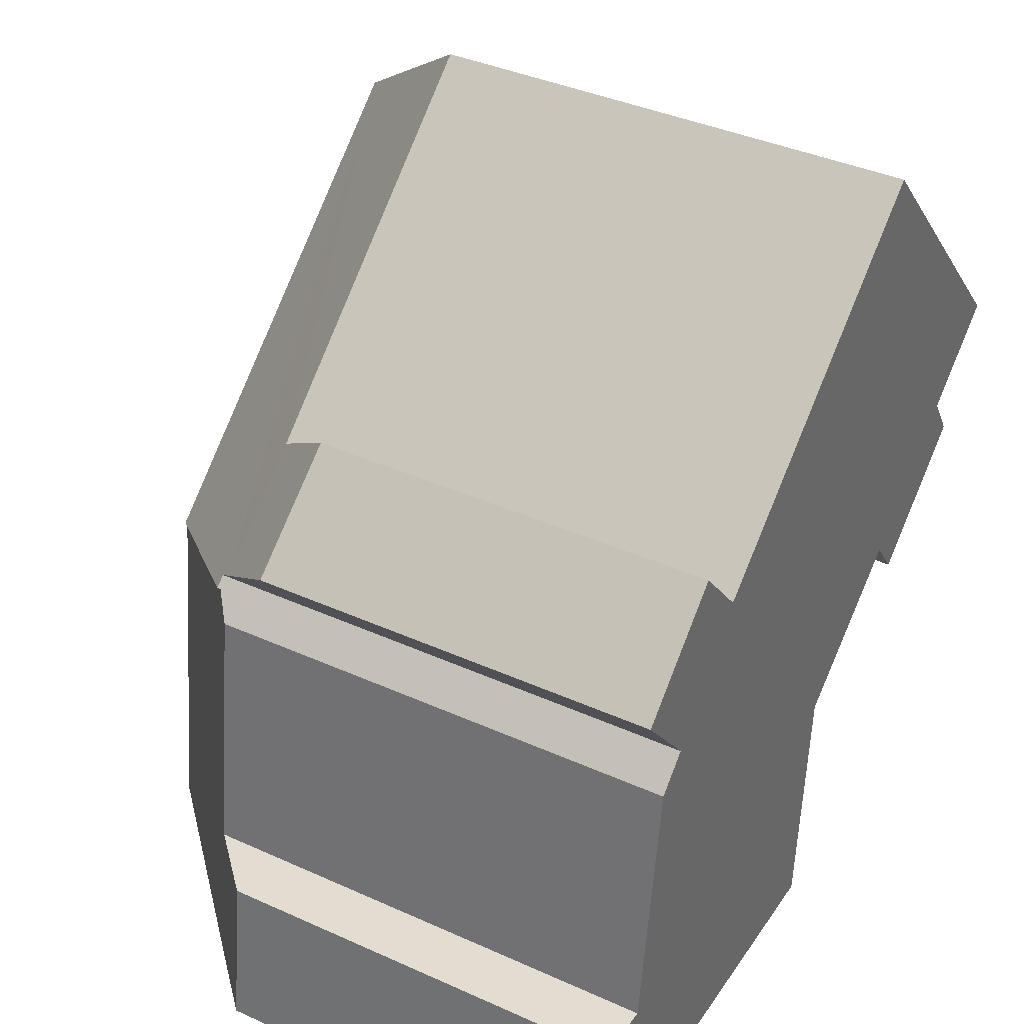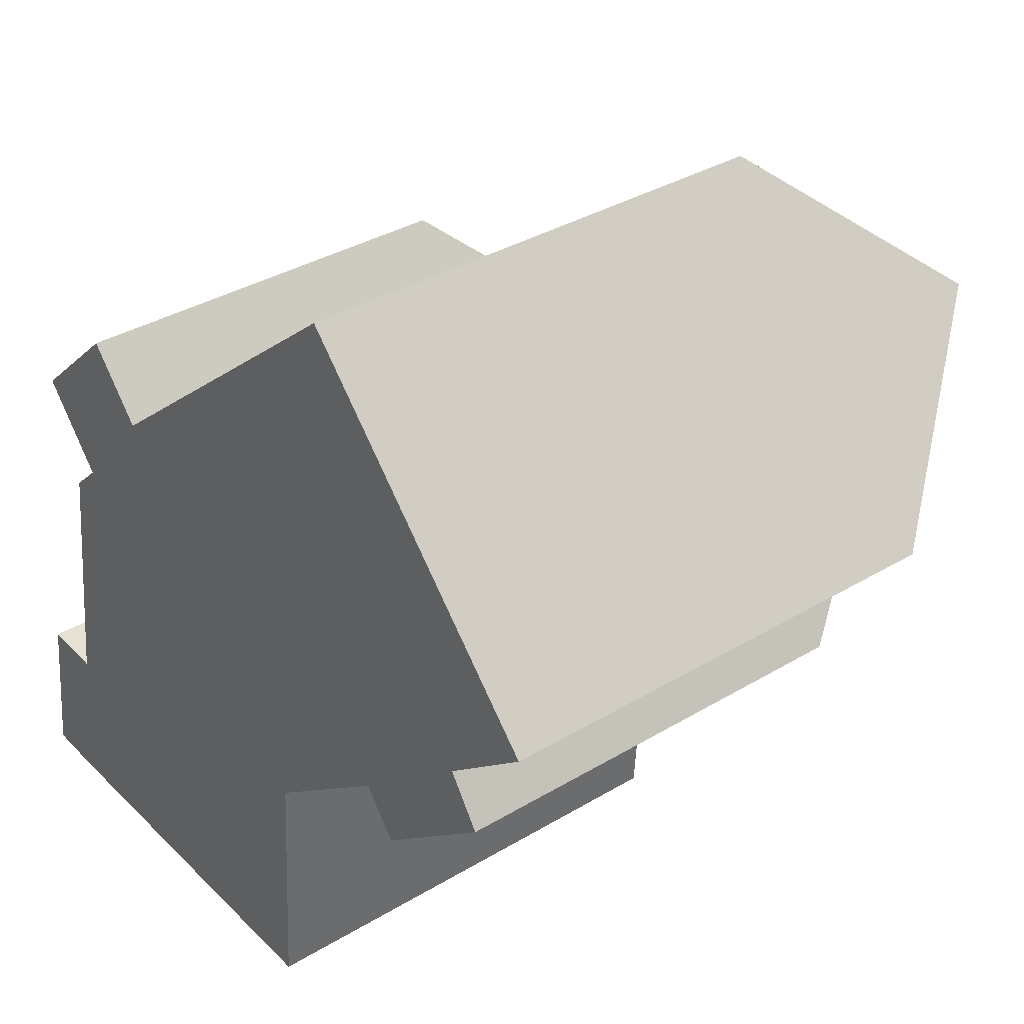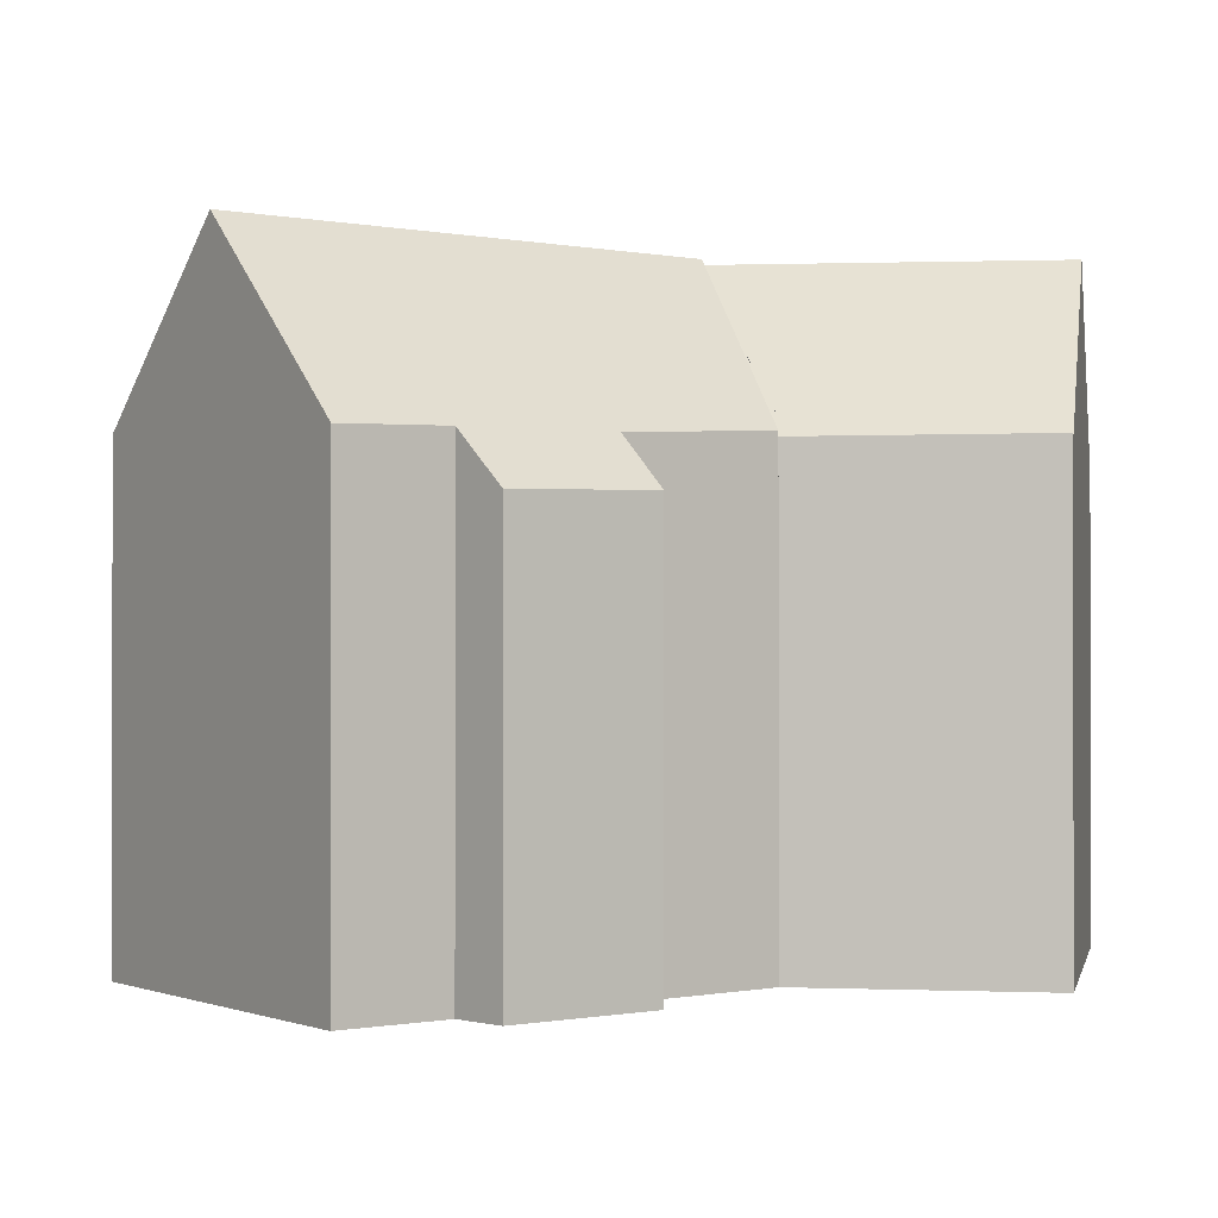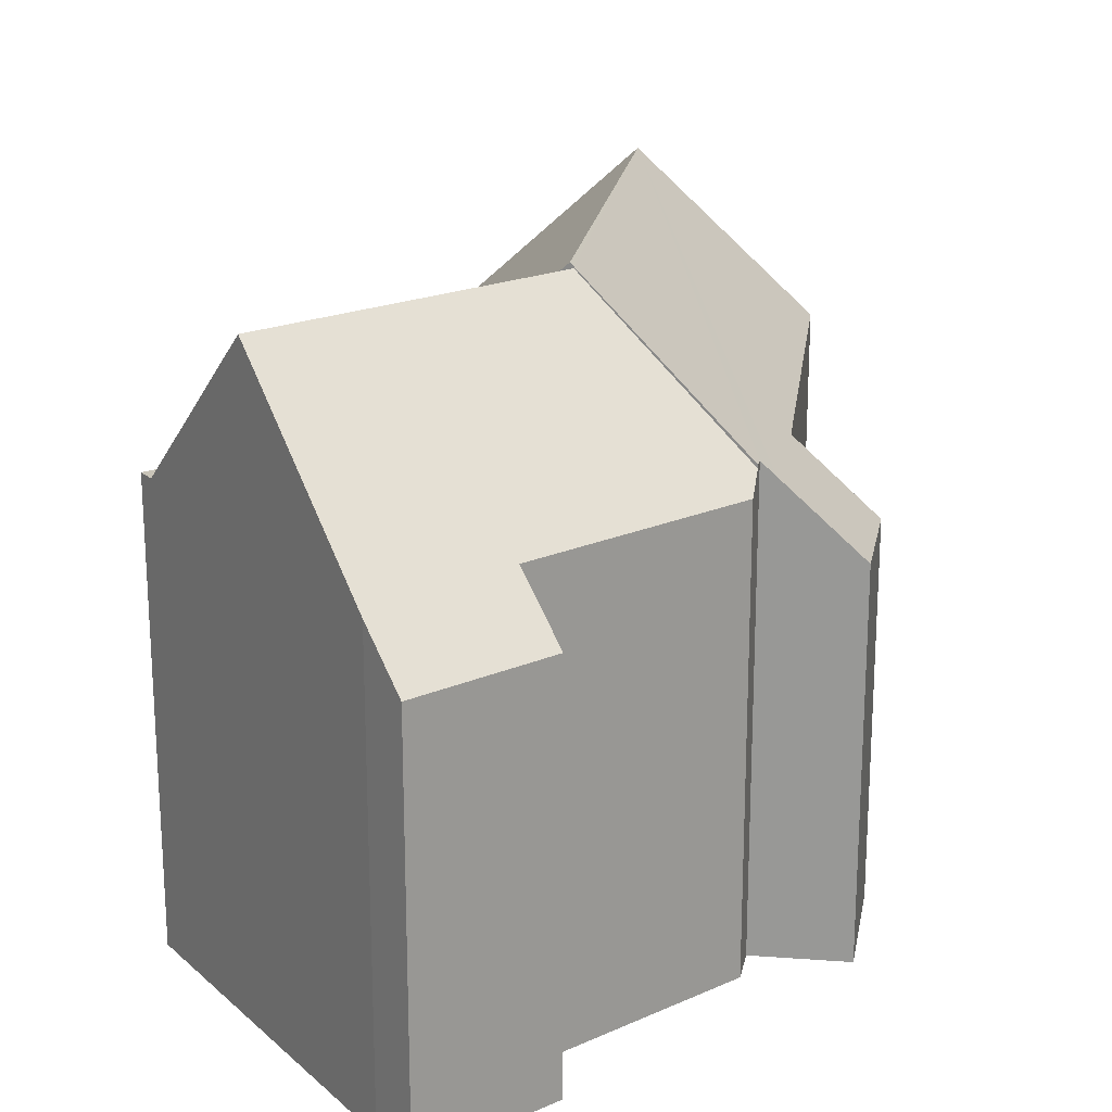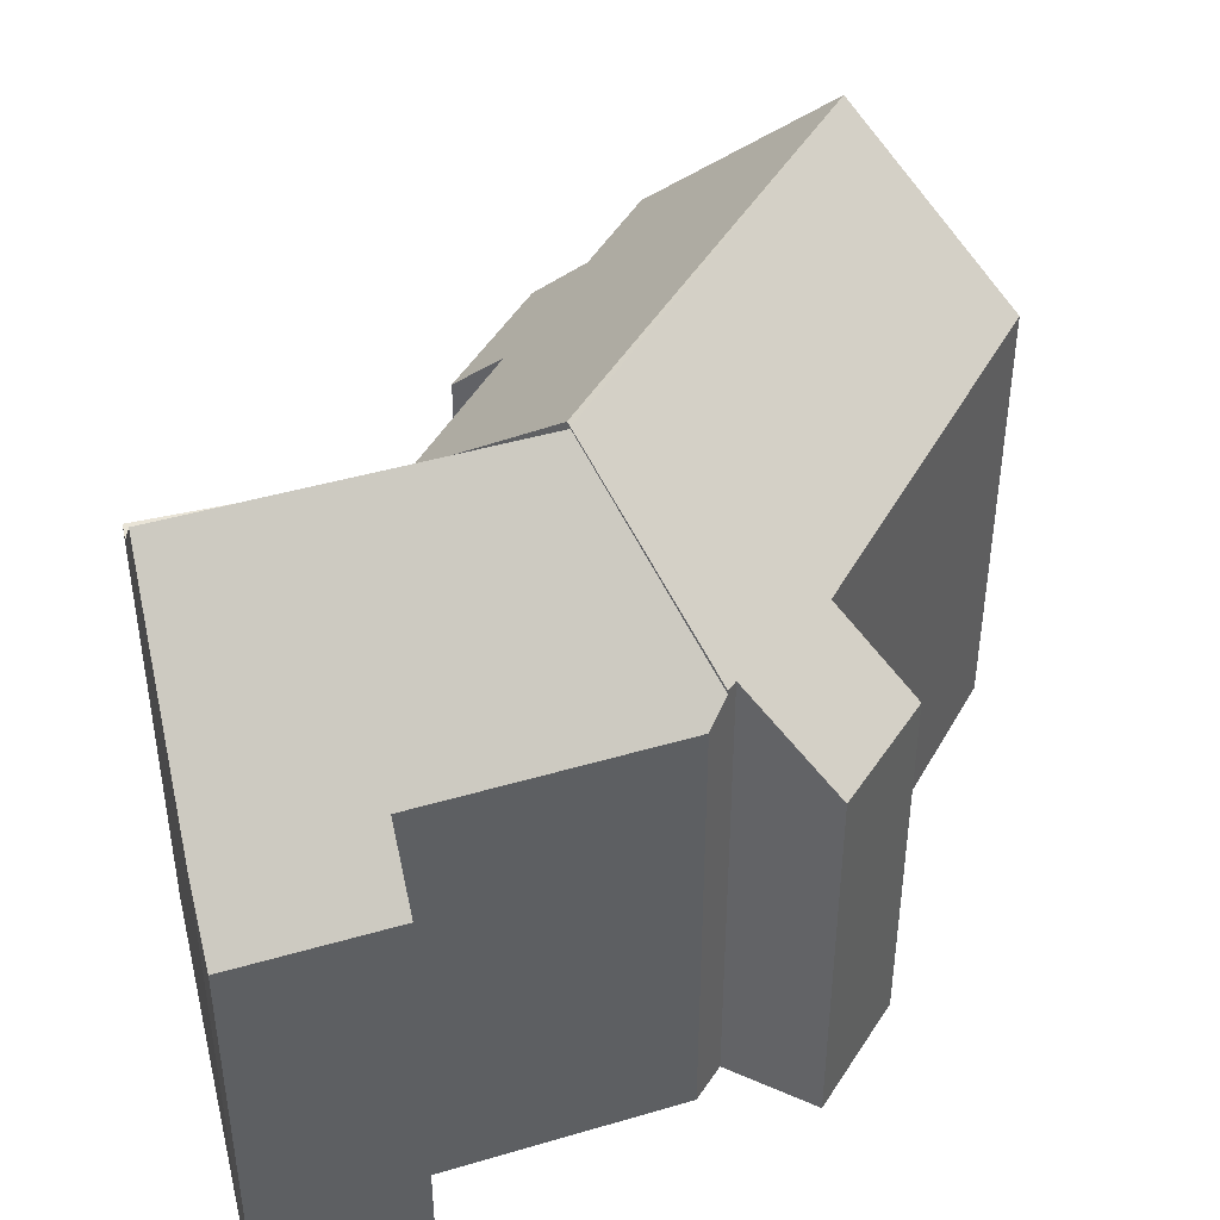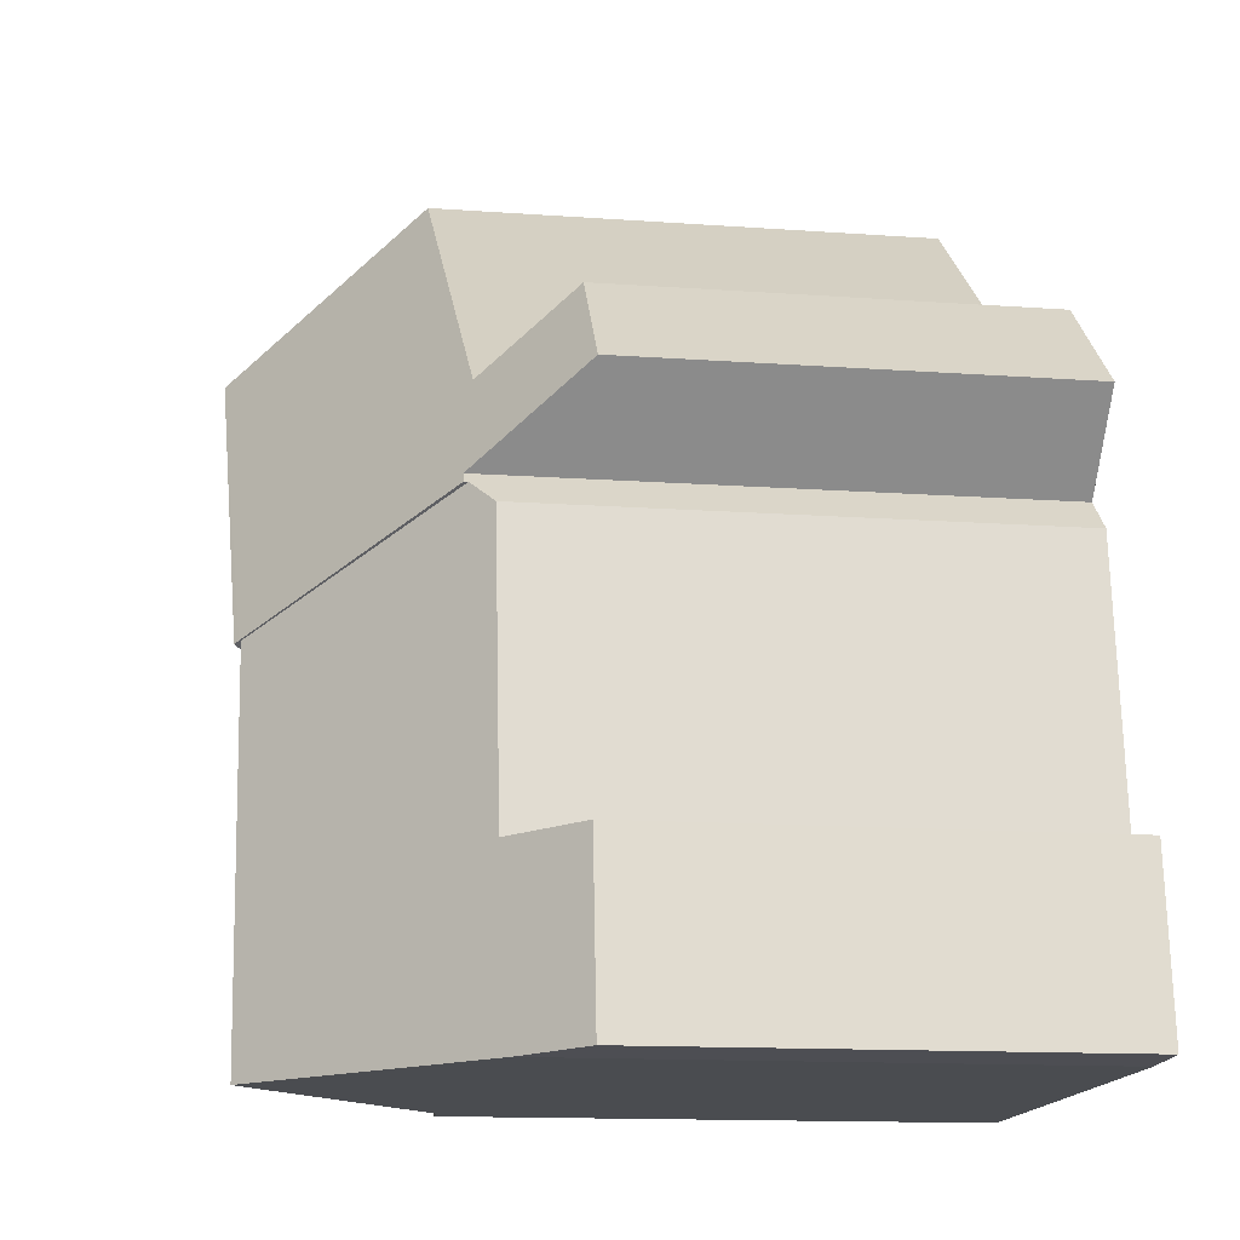
<metadata>
{"format":"obj","ext":"obj","renderer":"f3d","projection":"perspective","resolution":1024,"background":"white","views":[{"elev":38.4,"azim":-60.3,"up":"+Z"},{"elev":35.0,"azim":51.2,"up":"+Z"},{"elev":-0.8,"azim":103.4,"up":"+Y"},{"elev":20.1,"azim":-121.7,"up":"+Y"},{"elev":43.5,"azim":-102.0,"up":"+Y"},{"elev":-13.2,"azim":-99.6,"up":"+Z"}]}
</metadata>
<code>
v  11.91 12.48 6.08
v  12.47 12.31 6.311
v  12.05 12.34 5.996
v  7.586 16.82 8.645
v  15.72 12.09 8.734
v  17.76 16.82 17.2
v  19.03 12.02 11.41
v  19.84 10.68 10.18
v  20.73 11.96 12.75
v  21.1 12.31 13.56
v  21.38 11.93 13.26
v  16.59 10.8 7.61
v  4.681 10.17 15.71
v  6.118 12.21 14
v  2.071 10.29 13.34
v  7.501 16.73 8.697
v  3.465 12.69 11.09
v  3.718 12.67 11.33
v  3.469 12.31 11.63
v  12.59 12.31 19.3
v  14.44 12.34 20.82
v  14.44 -1.275e-15 20.82
v  21.38 -8.118e-16 13.26
v  17.76 -1.053e-15 17.2
v  21.1 -8.304e-16 13.56
v  19.03 -6.985e-16 11.41
v  19.84 -6.231e-16 10.18
v  6.118 -8.571e-16 14
v  4.681 -9.62e-16 15.71
v  20.73 -7.806e-16 12.75
v  16.59 -4.66e-16 7.61
v  15.72 -5.348e-16 8.734
v  12.05 -3.671e-16 5.996
v  12.47 -3.864e-16 6.311
v  11.91 -3.723e-16 6.08
v  7.501 -5.325e-16 8.697
v  3.465 -6.792e-16 11.09
v  7.586 -5.294e-16 8.645
v  3.718 -6.936e-16 11.33
v  2.071 -8.167e-16 13.34
v  3.469 -7.122e-16 11.63
v  12.59 -1.181e-15 19.3
v  12.05 12.21 5.996
v  11.88 12.21 5.808
v  11.91 12.21 6.08
v  11.63 12.21 -0.44
v  11.09 12.21 -0.422
v  7.586 16.6 8.645
v  7.501 16.69 8.697
v  6.374 16.69 -0.266
v  0.504 10.62 4.076
v  1.388 11.96 -0.101
v  0 10.63 6.511e-16
v  1.655 12.21 -0.11
v  2.067 12.12 3.959
v  2.907 12.12 10.57
v  3.01 12.21 10.67
v  3.465 12.59 11.09
v  11.63 2.694e-17 -0.44
v  1.655 6.736e-18 -0.11
v  1.388 6.184e-18 -0.101
v  11.09 2.584e-17 -0.422
v  6.374 1.629e-17 -0.266
v  0 0 0
v  0.504 -2.496e-16 4.076
v  2.907 -6.473e-16 10.57
v  2.067 -2.424e-16 3.959
v  3.01 -6.532e-16 10.67
g defaultobject
f 1 2 3
f 2 1 4
f 2 4 5
f 5 4 6
f 5 6 7
f 5 7 8
f 7 6 9
f 9 6 10
f 9 10 11
f 8 12 5
f 13 14 15
f 16 6 4
f 6 16 17
f 6 17 18
f 6 18 19
f 6 19 14
f 14 19 15
f 6 14 20
f 6 20 21
f 21 10 6
f 10 21 22
f 10 22 11
f 11 22 23
f 23 22 24
f 23 24 25
f 26 8 7
f 8 26 27
f 13 28 14
f 28 13 29
f 23 9 11
f 9 23 7
f 7 23 26
f 26 23 30
f 8 31 12
f 31 8 27
f 32 2 5
f 2 32 3
f 3 32 33
f 33 32 34
f 12 32 5
f 32 12 31
f 1 16 4
f 16 1 17
f 17 1 3
f 17 3 33
f 17 33 35
f 17 35 36
f 17 36 37
f 36 35 38
f 39 19 18
f 19 39 15
f 15 39 40
f 40 39 41
f 37 18 17
f 18 37 39
f 40 13 15
f 13 40 29
f 28 20 14
f 20 28 21
f 21 28 22
f 22 28 42
f 41 29 40
f 29 41 39
f 36 39 37
f 39 36 29
f 29 36 28
f 28 36 42
f 42 36 38
f 42 38 35
f 42 35 33
f 42 33 34
f 42 34 32
f 42 32 22
f 22 32 31
f 22 31 24
f 24 31 26
f 26 31 27
f 26 25 24
f 25 26 30
f 25 30 23
f 43 44 45
f 44 43 46
f 44 46 47
f 44 48 45
f 49 47 50
f 47 49 44
f 51 52 53
f 52 51 54
f 54 51 50
f 50 51 55
f 50 55 49
f 49 55 56
f 49 56 57
f 49 57 58
f 58 48 49
f 48 58 45
f 45 58 37
f 45 37 43
f 43 37 33
f 33 37 36
f 33 36 38
f 33 38 35
f 33 46 43
f 46 33 59
f 59 47 46
f 47 59 54
f 54 59 52
f 52 59 60
f 52 60 61
f 60 59 62
f 60 62 63
f 54 50 47
f 61 53 52
f 53 61 64
f 64 51 53
f 51 64 65
f 55 66 56
f 66 55 67
f 51 67 55
f 67 51 65
f 57 37 58
f 37 57 56
f 37 56 66
f 37 66 68
f 61 65 64
f 65 61 60
f 65 60 63
f 65 63 67
f 67 63 66
f 66 63 62
f 66 62 68
f 68 62 37
f 37 62 36
f 36 62 59
f 36 59 38
f 38 59 33
f 38 33 35

</code>
